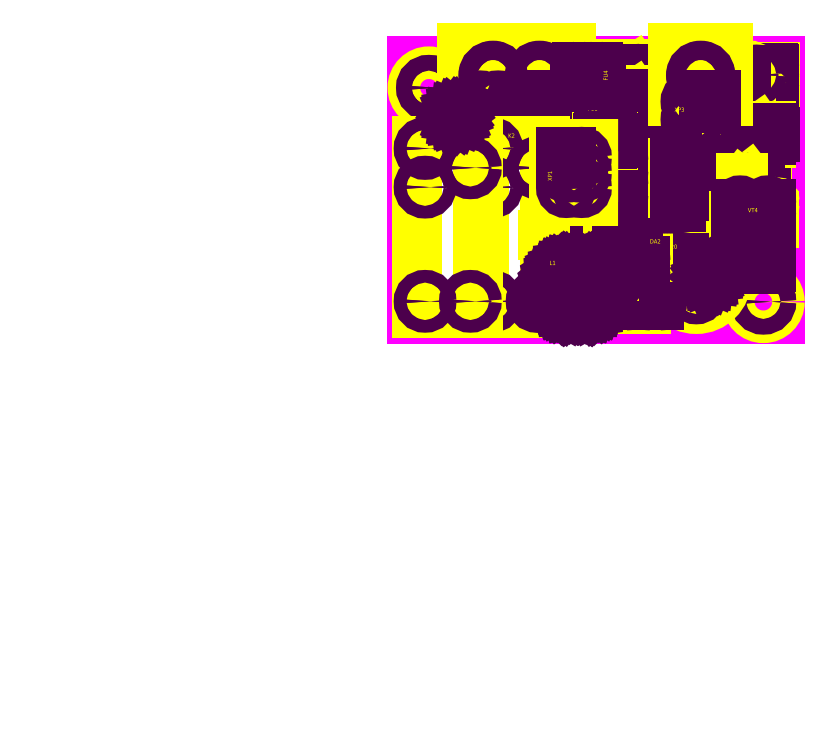
<metadata>
{"format":"dxf","ext":"dxf","renderer":"ezdxf+matplotlib","layout":"modelspace","background":"white","min_lineweight":24,"dpi":150}
</metadata>
<code>
0
SECTION
2
ENTITIES
0
LINE
8
KeepOutLayer
10
59.66
20
106.1
30
0
11
92.06
21
106.1
31
0
0
LINE
8
KeepOutLayer
10
92.06
20
106.1
30
0
11
120.6
21
106.1
31
0
0
LINE
8
KeepOutLayer
10
59.66
20
63.53
30
0
11
120.6
21
63.53
31
0
0
LINE
8
KeepOutLayer
10
120.6
20
63.53
30
0
11
120.6
21
106.1
31
0
0
LINE
8
KeepOutLayer
10
59.66
20
63.53
30
0
11
59.66
21
106.1
31
0
0
CIRCLE
8
TopOverlay
10
62.48
20
101.7
30
0
40
2.7
0
CIRCLE
8
TopOverlay
10
117.9
20
66.3
30
0
40
2.7
0
CIRCLE
8
TopSolder
10
117.9
20
66.3
30
0
40
1.2
0
CIRCLE
8
TopSolder
10
117.9
20
66.3
30
0
40
1.302
0
CIRCLE
8
TopSolder
10
62.48
20
101.7
30
0
40
1.2
0
CIRCLE
8
TopSolder
10
62.48
20
101.7
30
0
40
1.302
0
INSERT
8
0
2
CC0603_3M_1
10
88.27
20
96.02
30
0
50
270
0
TEXT
8
TopOverlay
10
89.25
20
95.6
30
0
40
0.7
1
C12
0
INSERT
8
0
2
PLS_02_2
10
91.85
20
81.65
30
0
0
TEXT
8
TopOverlay
10
96
20
80.05
30
0
40
0.7
1
J1
0
INSERT
8
0
2
RC0603_3M_B_3
10
96.83
20
84.1
30
0
50
180
0
INSERT
8
0
2
PLS_02_4
10
86.02
20
94.87
30
0
50
90
0
TEXT
8
TopOverlay
10
82.78
20
94.23
30
0
40
0.7
1
J2
0
INSERT
8
0
2
RC0603_3M_B_5
10
82.55
20
70.95
30
0
50
90
0
INSERT
8
0
2
MIF2X05PRP_6
10
82.95
20
99.46
30
0
50
90
0
TEXT
8
TopOverlay
10
65.42
20
103.7
30
0
40
0.7
1
XP2
0
INSERT
8
0
2
SMB_7
10
95.78
20
103.7
30
0
0
TEXT
8
TopOverlay
10
99.97
20
103.1
30
0
40
0.7
1
VD8
0
INSERT
8
0
2
SMB_8
10
95.78
20
99.48
30
0
0
TEXT
8
TopOverlay
10
99.87
20
99.02
30
0
40
0.7
1
VD7
0
INSERT
8
0
2
SMB_B_9
10
116.3
20
98.2
30
0
0
INSERT
8
0
2
CC0603_3M_B_10
10
103.6
20
82.53
30
0
50
90
0
INSERT
8
0
2
CC0603_3M_B_11
10
98.13
20
85.88
30
0
0
INSERT
8
0
2
CC0603_3M_B_12
10
100.4
20
90.03
30
0
50
270
0
INSERT
8
0
2
CC0603_3M_B_13
10
92.73
20
78.4
30
0
50
180
0
INSERT
8
0
2
CC0603_3M_B_14
10
105.8
20
79
30
0
0
INSERT
8
0
2
CC0603_3M_15
10
90.85
20
84.98
30
0
50
270
0
TEXT
8
TopOverlay
10
88.77
20
81.9
30
0
40
0.7
1
C11
0
INSERT
8
0
2
CC0603_3M_16
10
90.85
20
88.55
30
0
50
90
0
TEXT
8
TopOverlay
10
90.1
20
90.63
30
0
40
0.7
1
C10
0
INSERT
8
0
2
CC0603_3M_B_17
10
89.65
20
80.97
30
0
50
90
0
INSERT
8
0
2
CC0603_3M_B_18
10
84.13
20
103.5
30
0
50
270
0
INSERT
8
0
2
CC0603_3M_B_19
10
92.83
20
94.35
30
0
0
INSERT
8
0
2
CC0603_3M_B_20
10
98.15
20
98.87
30
0
50
180
0
INSERT
8
0
2
CC0603_3M_B_21
10
98.45
20
104.5
30
0
50
180
0
INSERT
8
0
2
CC1206_MIDI_B_22
10
116.9
20
94.58
30
0
50
180
0
INSERT
8
0
2
CC0805_MIDI_2M1_B_23
10
91.4
20
76.6
30
0
0
INSERT
8
0
2
CC0603_3M_B_24
10
91
20
74.62
30
0
50
180
0
INSERT
8
0
2
CC16X10_CAP0_5_1__P________25
10
106.7
20
72.65
30
0
50
270
0
TEXT
8
TopOverlay
10
101.9
20
75.08
30
0
40
0.7
1
C20
0
INSERT
8
0
2
CC0603_3M_B_26
10
98.72
20
77.2
30
0
50
270
0
INSERT
8
0
2
CC0603_3M_B_27
10
109.2
20
73.5
30
0
50
90
0
INSERT
8
0
2
CC0603_3M_B_28
10
94.3
20
66.58
30
0
50
90
0
INSERT
8
0
2
CC8X3_5_29
10
85.35
20
77.37
30
0
0
TEXT
8
TopOverlay
10
82.2
20
80.4
30
0
40
0.7
1
C16
0
INSERT
8
0
2
CC0603_3M_B_30
10
86.15
20
75.18
30
0
50
180
0
INSERT
8
0
2
CC0805_MIDI_2M1_B_31
10
101.7
20
81.88
30
0
50
90
0
INSERT
8
0
2
CC0805_MIDI_2M1_B_32
10
96.65
20
78.1
30
0
50
270
0
INSERT
8
0
2
SO_8_33
10
94.38
20
69.98
30
0
50
270
0
TEXT
8
TopOverlay
10
98.95
20
70.97
30
0
40
0.7
1
DA1
0
INSERT
8
0
2
SOT223_6_34
10
95.38
20
75.28
30
0
50
90
0
TEXT
8
TopOverlay
10
99.05
20
75.95
30
0
40
0.7
1
DA2
0
INSERT
8
0
2
LQFP_48_35
10
101.2
20
86.83
30
0
0
TEXT
8
TopOverlay
10
96.73
20
92.05
30
0
40
0.7
1
DD1
0
INSERT
8
0
2
EIAJ_SO8_B_36
10
109.2
20
81.12
30
0
50
90
0
INSERT
8
0
2
RC1210_B_37
10
107.5
20
93
30
0
50
180
0
INSERT
8
0
2
RC1210_B_38
10
102.3
20
98.03
30
0
50
90
0
INSERT
8
0
2
RC1210_39
10
88.77
20
100.5
30
0
0
TEXT
8
TopOverlay
10
88.77
20
97.95
30
0
40
0.7
1
FU3
0
INSERT
8
0
2
RC1210_40
10
88.8
20
103.7
30
0
0
TEXT
8
TopOverlay
10
92.1
20
102.9
30
0
40
0.7
1
FU4
50
90
0
INSERT
8
0
2
MF_SMDF_41
10
116.3
20
98.33
30
0
0
TEXT
8
TopOverlay
10
112.6
20
96.17
30
0
40
0.7
1
FU5
50
90
0
INSERT
8
0
2
RY21_RY21_P________42
10
72.9
20
66.38
30
0
50
90
0
TEXT
8
TopOverlay
10
75.6
20
93.45
30
0
40
0.7
1
K2
0
INSERT
8
0
2
RY21_RY21_P________43
10
61.85
20
66.37
30
0
50
90
0
TEXT
8
TopOverlay
10
65.2
20
93.5
30
0
40
0.7
1
K1
0
INSERT
8
0
2
SDR0805_44
10
87.15
20
68.42
30
0
0
TEXT
8
TopOverlay
10
82.45
20
72.37
30
0
40
0.7
1
L1
0
INSERT
8
0
2
AC5032_2_45
10
93.43
20
86.83
30
0
50
270
0
TEXT
8
TopOverlay
10
94.43
20
90.3
30
0
40
0.7
1
QR1
50
90
0
INSERT
8
0
2
RC0603_3M_46
10
119.1
20
103.8
30
0
50
90
0
TEXT
8
TopOverlay
10
118.7
20
101.4
30
0
40
0.7
1
R6
0
INSERT
8
0
2
RC0603_3M_B_47
10
90.92
20
89.48
30
0
50
180
0
INSERT
8
0
2
RC0603_3M_B_48
10
93.55
20
84.1
30
0
50
180
0
INSERT
8
0
2
RC0603_3M_49
10
91.7
20
92.98
30
0
0
TEXT
8
TopOverlay
10
91.22
20
94.1
30
0
40
0.7
1
R8
0
INSERT
8
0
2
RC0603_3M_B_50
10
76.87
20
102.2
30
0
0
INSERT
8
0
2
RC0603_3M_B_51
10
86.93
20
99.45
30
0
0
INSERT
8
0
2
RC0603_3M_B_52
10
85.82
20
103.4
30
0
50
270
0
INSERT
8
0
2
RC0603_3M_B_53
10
90.28
20
92.8
30
0
50
90
0
INSERT
8
0
2
RC0603_3M_B_54
10
90.12
20
99.28
30
0
50
90
0
INSERT
8
0
2
RC0603_3M_B_55
10
98.08
20
100.4
30
0
50
180
0
INSERT
8
0
2
RC0603_3M_B_56
10
72.27
20
72.9
30
0
50
180
0
INSERT
8
0
2
RC0603_3M_B_57
10
71.5
20
70.65
30
0
50
90
0
INSERT
8
0
2
RC0603_3M_B_58
10
90.9
20
101.5
30
0
50
180
0
INSERT
8
0
2
RC0603_3M_B_59
10
98.35
20
102.7
30
0
50
180
0
INSERT
8
0
2
RC0603_3M_B_60
10
82.55
20
73.93
30
0
50
270
0
INSERT
8
0
2
RC1206_2M_61
10
117.6
20
91.05
30
0
50
180
0
TEXT
8
TopOverlay
10
111.2
20
90.97
30
0
40
0.7
1
R22
0
INSERT
8
0
2
RC1206_2M_62
10
114.4
20
88.3
30
0
0
TEXT
8
TopOverlay
10
111.2
20
87.3
30
0
40
0.7
1
R23
0
INSERT
8
0
2
RC1206_2M_B_63
10
118.9
20
87.8
30
0
50
270
0
INSERT
8
0
2
RC0805_IPC_NOM_B_64
10
103.4
20
71.7
30
0
50
270
0
INSERT
8
0
2
RC0805_IPC_NOM_B_65
10
101.5
20
71.7
30
0
50
270
0
INSERT
8
0
2
RC0603_3M_B_66
10
97.22
20
72.83
30
0
50
180
0
INSERT
8
0
2
RC0603_3M_B_67
10
99.75
20
66.18
30
0
50
180
0
INSERT
8
0
2
RC0603_3M_B_68
10
103.1
20
67.43
30
0
50
180
0
INSERT
8
0
2
RC0603_3M_B_69
10
99.58
20
73.85
30
0
50
90
0
INSERT
8
0
2
SOT_23_123__B_70
10
102.1
20
93.3
30
0
50
90
0
INSERT
8
0
2
LED3_71
10
114.2
20
103.9
30
0
0
TEXT
8
TopOverlay
10
112.7
20
101.5
30
0
40
0.7
1
VD3
0
INSERT
8
0
2
SOT_23_GSD__B_72
10
90.15
20
104.9
30
0
50
270
0
INSERT
8
0
2
SOT_23_GSD__B_73
10
88.95
20
94.92
30
0
50
90
0
INSERT
8
0
2
SOD_80_B_74
10
67.93
20
71.4
30
0
50
270
0
INSERT
8
0
2
SOT_23_123__B_75
10
93.23
20
97.95
30
0
50
180
0
INSERT
8
0
2
SOT_23_123__B_76
10
93.23
20
101.7
30
0
50
180
0
INSERT
8
0
2
SOD_80_B_77
10
76.65
20
68.85
30
0
0
INSERT
8
0
2
SMA_78
10
116.5
20
94.02
30
0
50
180
0
TEXT
8
TopOverlay
10
110.6
20
93.37
30
0
40
0.7
1
VD12
0
INSERT
8
0
2
SOD_80_79
10
114.8
20
85.85
30
0
0
TEXT
8
TopOverlay
10
113.2
20
83.77
30
0
40
0.7
1
VD15
0
INSERT
8
0
2
SOD_80_B_80
10
118.9
20
92.93
30
0
50
90
0
INSERT
8
0
2
SMA_B_81
10
90.28
20
67.5
30
0
50
90
0
INSERT
8
0
2
SOT_23_123__B_82
10
71.45
20
75.23
30
0
50
270
0
INSERT
8
0
2
SOT_23_123__B_83
10
80.63
20
73.15
30
0
0
INSERT
8
0
2
D_PAK_TO_252AA__84
10
116.3
20
77.4
30
0
50
270
0
TEXT
8
TopOverlay
10
115.3
20
81.12
30
0
40
0.7
1
VT4
0
INSERT
8
0
2
SOT_23_123__B_85
10
114.5
20
90.53
30
0
50
90
0
INSERT
8
0
2
PIN6_86
10
85.23
20
90.25
30
0
50
270
0
TEXT
8
TopOverlay
10
82.88
20
86.3
30
0
40
0.7
1
XP1
50
90
0
INSERT
8
0
2
MIF2X02PRP_87
10
107.5
20
103.8
30
0
50
90
0
TEXT
8
TopOverlay
10
103.1
20
97.75
30
0
40
0.7
1
XP3
0
INSERT
8
0
2
REPER1_2_88
10
108.9
20
70.4
30
0
50
90
0
INSERT
8
0
2
REPER1_2_89
10
66.87
20
97
30
0
50
90
0
INSERT
8
0
2
REPER1_2_B_90
10
68.07
20
95.3
30
0
50
90
0
INSERT
8
0
2
REPER1_2_B_91
10
108.9
20
70.4
30
0
50
90
0
ENDSEC
0
EOF

</code>
